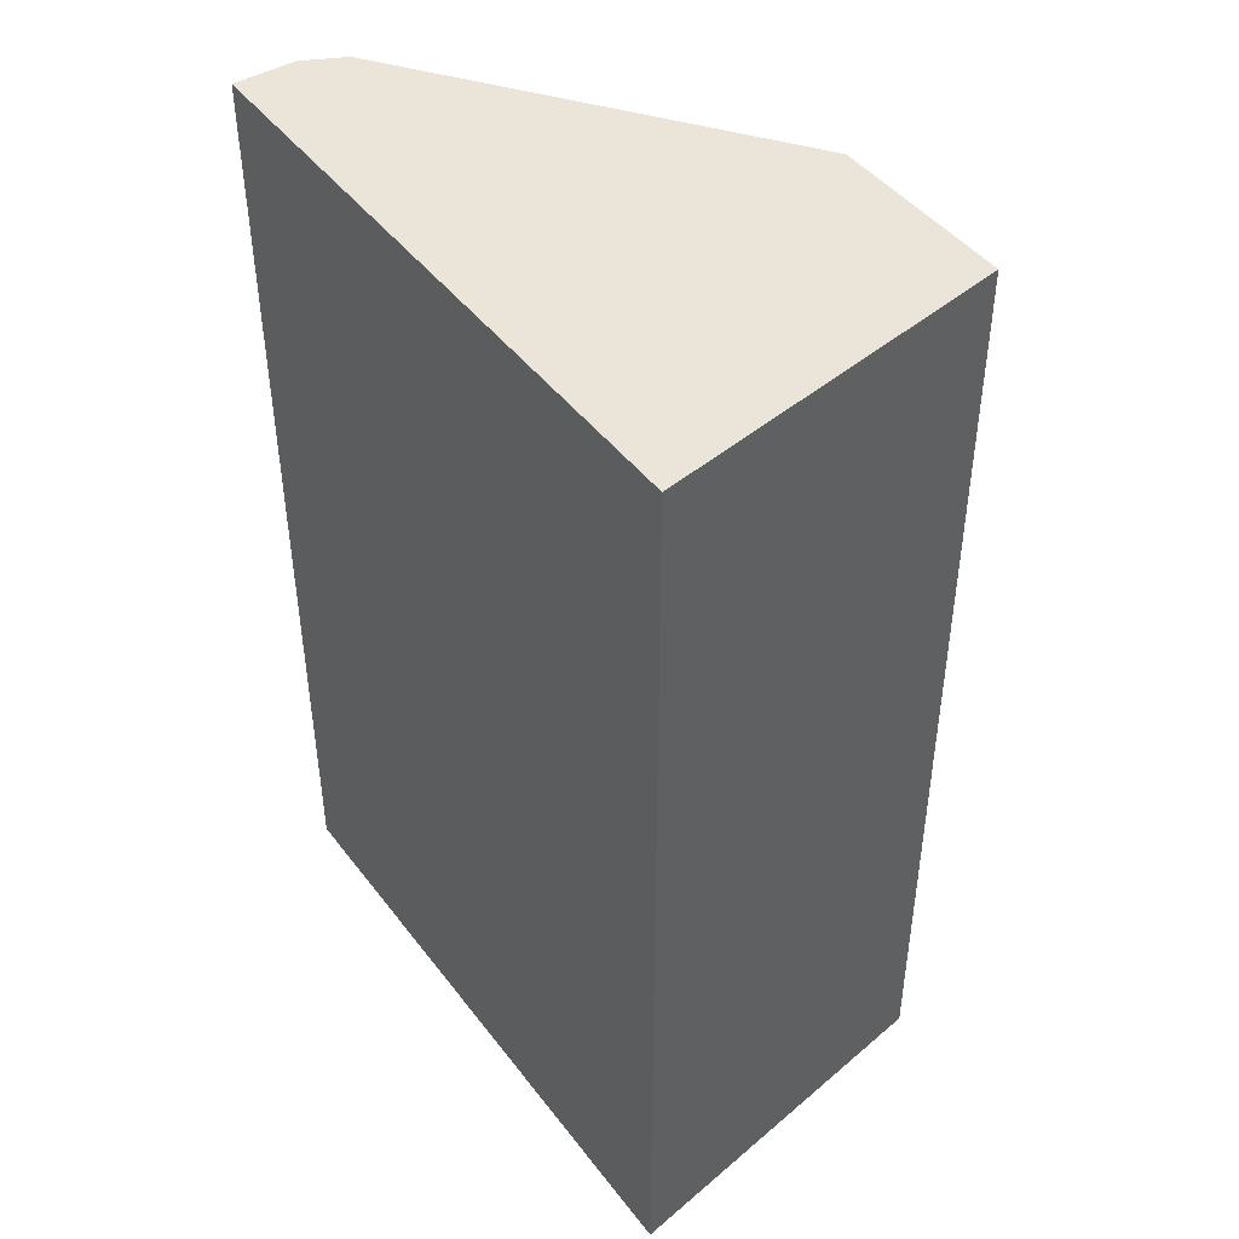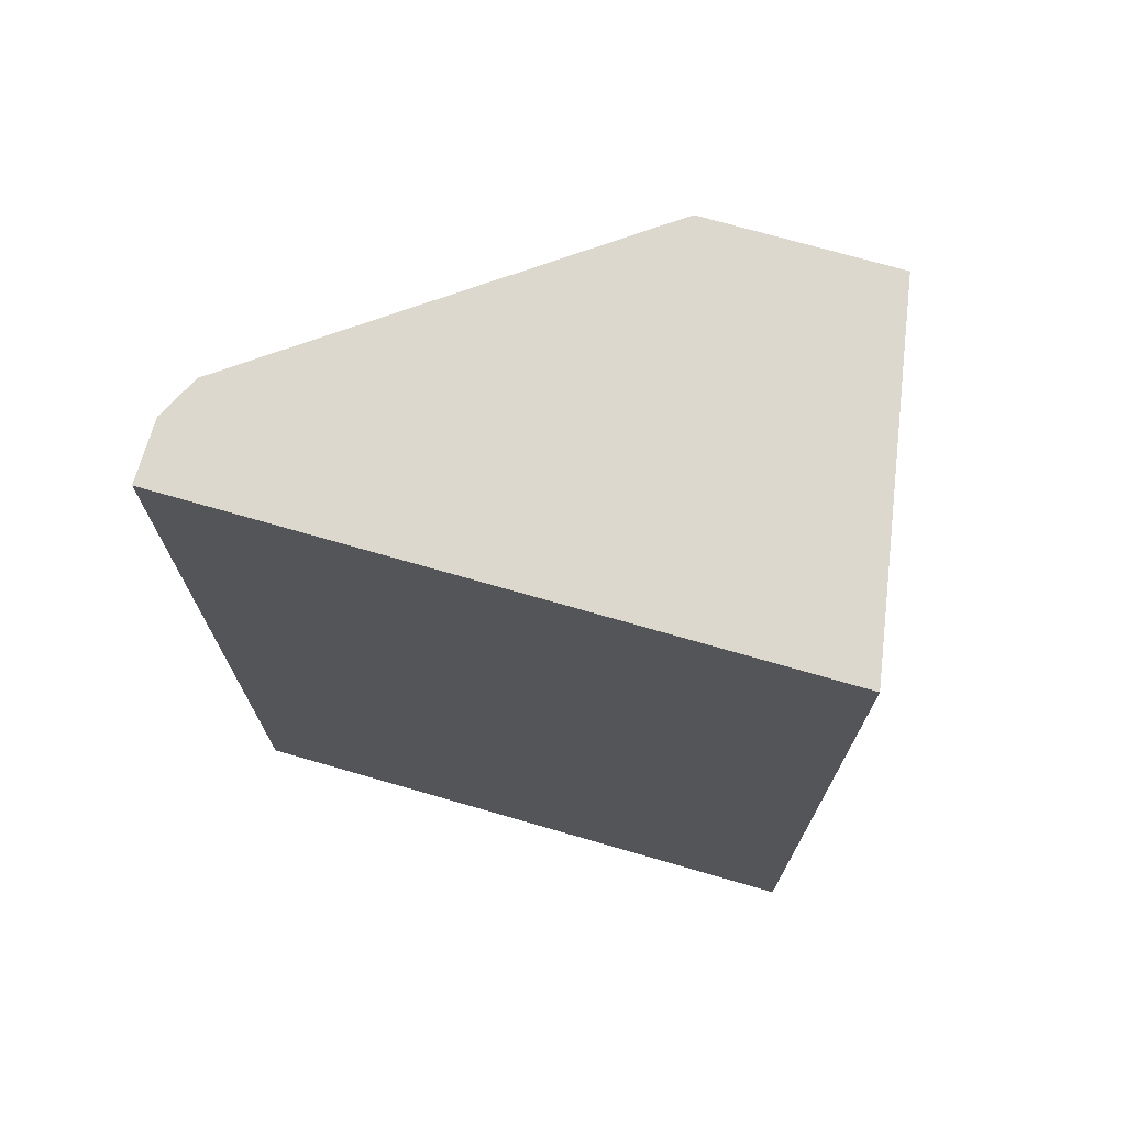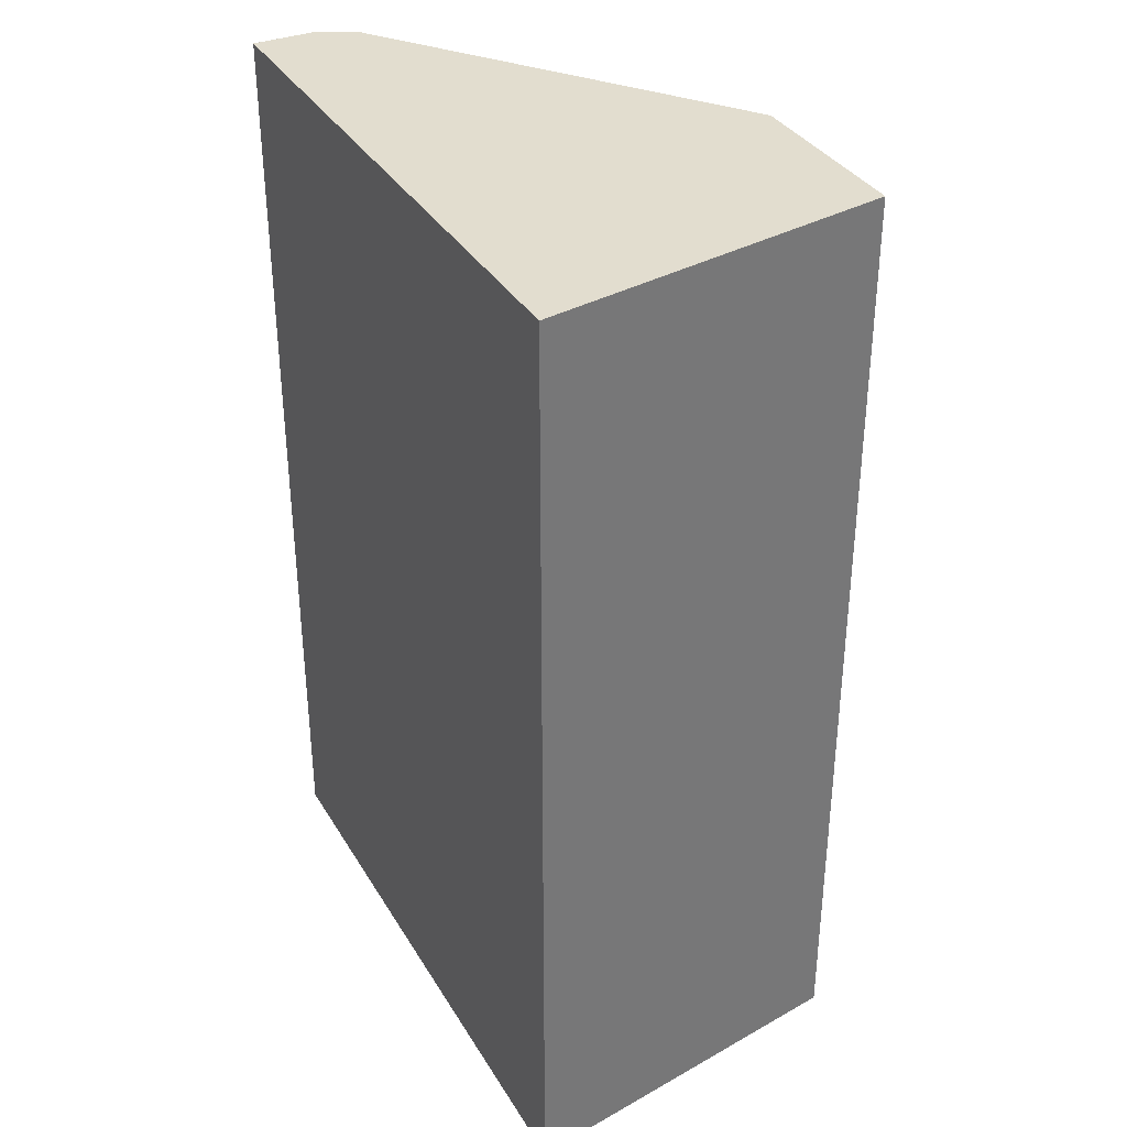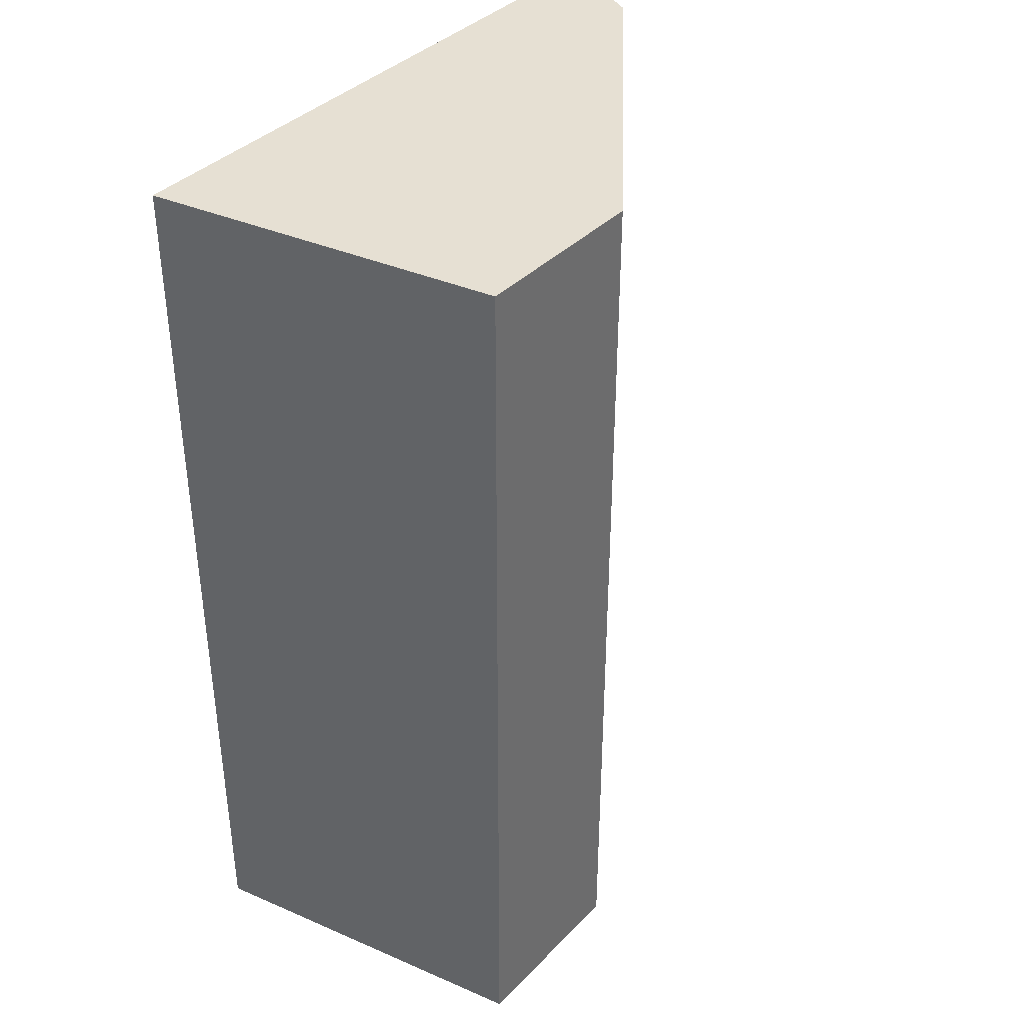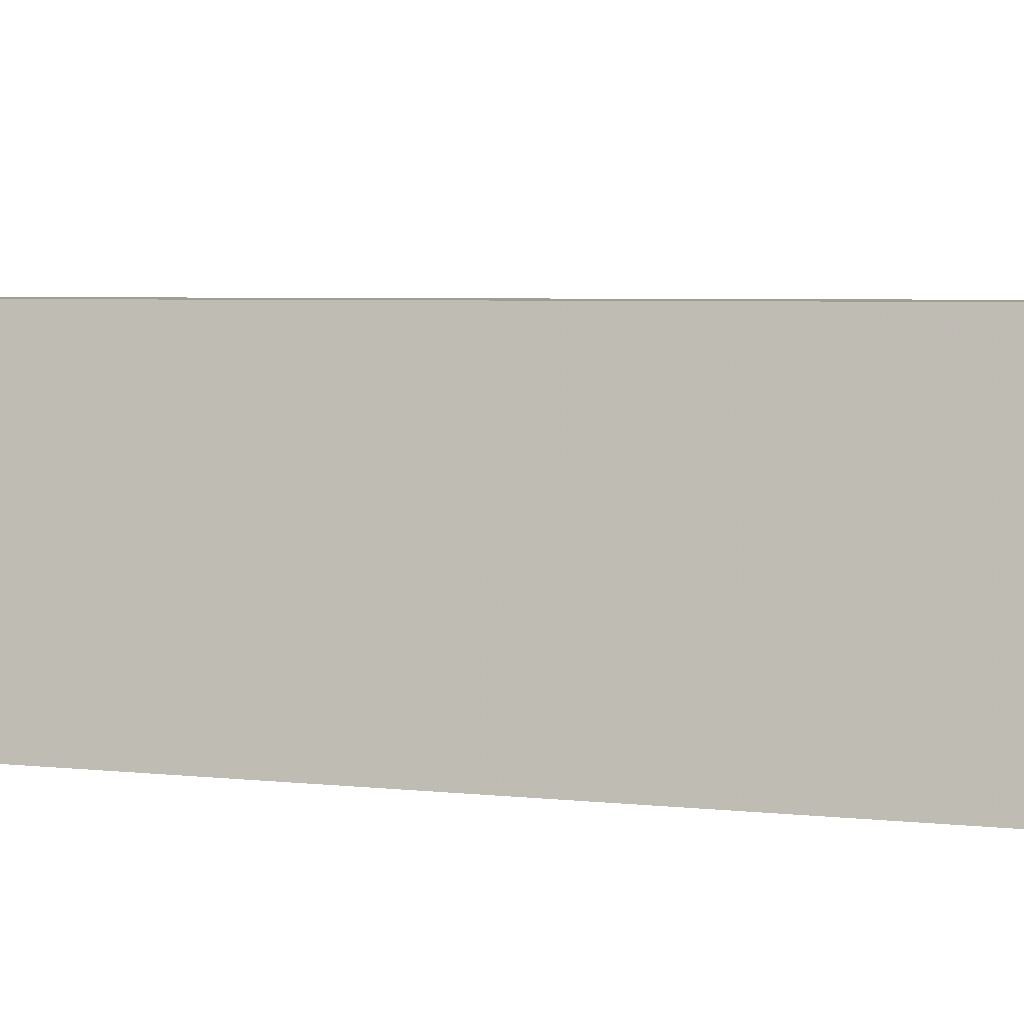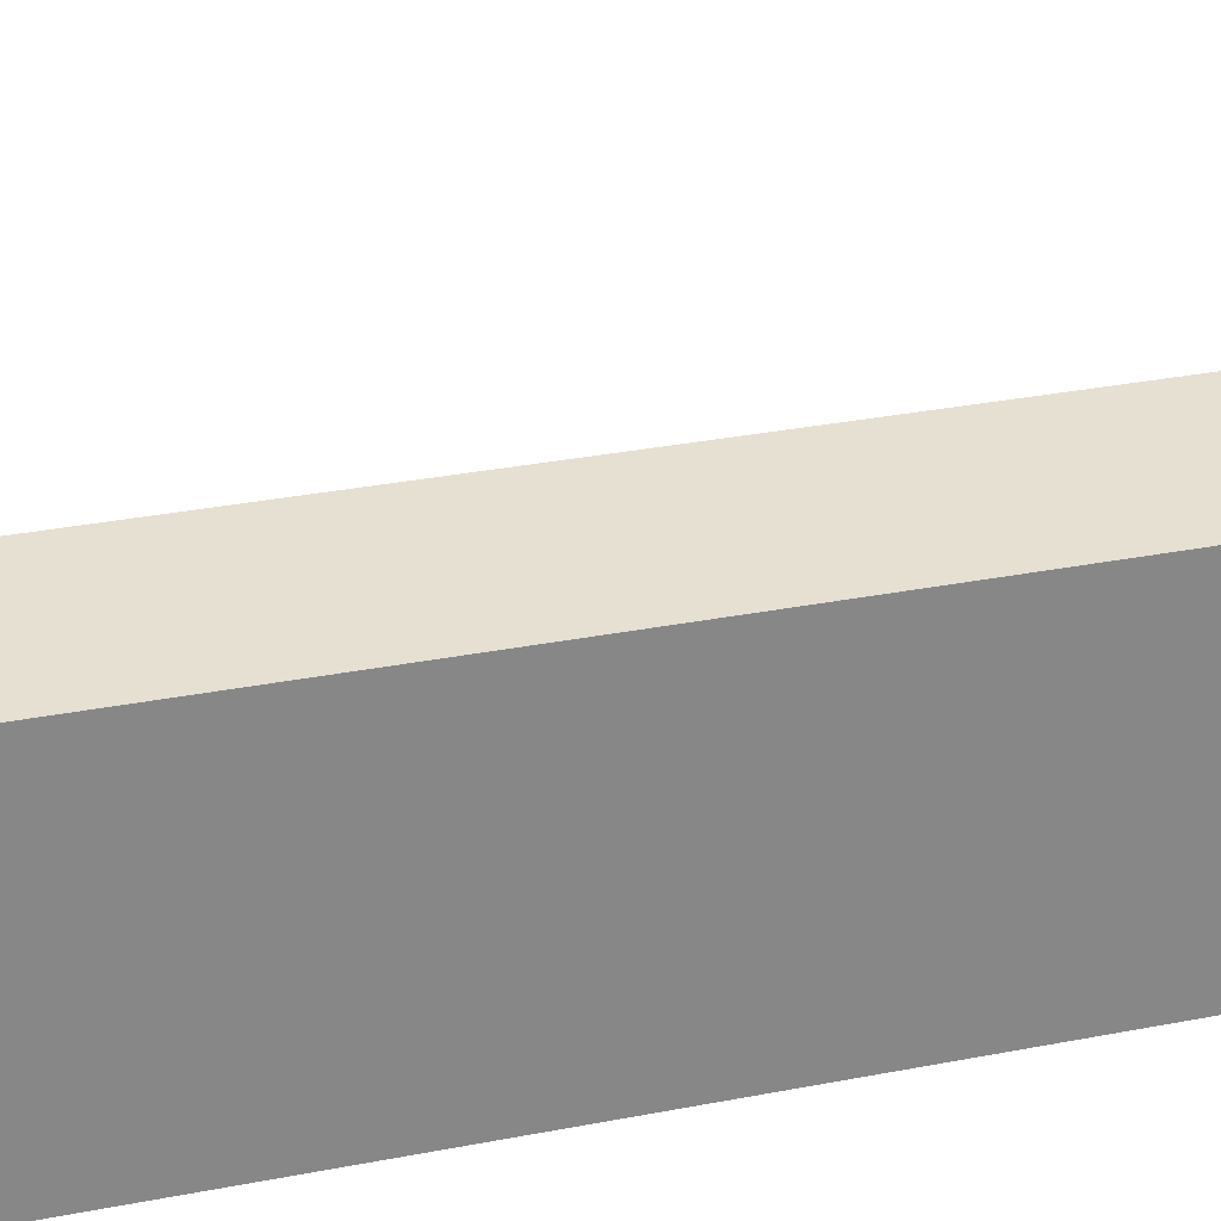
<metadata>
{"format":"obj","ext":"obj","renderer":"f3d","projection":"perspective","resolution":1024,"background":"white","views":[{"elev":44.8,"azim":55.3,"up":"+Z"},{"elev":72.4,"azim":16.1,"up":"+Z"},{"elev":35.0,"azim":63.0,"up":"+Z"},{"elev":38.3,"azim":128.4,"up":"+Z"},{"elev":4.9,"azim":108.7,"up":"+Y"},{"elev":37.6,"azim":76.7,"up":"+Y"}]}
</metadata>
<code>
v -0.5923 -0.1091 0.452
v -0.5923 -0.1246 0.4519
v -0.5922 -0.1246 0.452
v -0.5871 -0.09872 0.452
v -0.5903 -0.105 0.2121
v -0.5923 -0.1091 0.2121
v -0.5923 -0.1246 0.2121
v -0.4367 -0.1246 0.452
v -0.4988 -0.03479 0.452
v -0.5871 -0.09872 0.2121
v -0.4468 -0.1246 0.2121
v -0.4521 -0.03479 0.452
v -0.4367 -0.1246 0.2121
v -0.4988 -0.03479 0.2121
v -0.4459 -0.12 0.2121
v -0.4521 -0.03479 0.2121
f 5 10 14
f 5 14 16
f 5 16 15
f 5 15 11
f 5 11 7
f 11 15 13
f 8 13 16
f 8 16 12
f 9 12 16
f 4 10 5
f 13 15 16
f 5 7 6
f 4 14 10
f 9 16 14
f 2 8 3
f 4 9 14
f 1 2 3
f 1 3 8
f 1 8 12
f 1 9 4
f 1 4 5
f 1 12 9
f 1 6 7
f 1 7 2
f 2 7 11
f 2 11 13
f 2 13 8
f 1 5 6

</code>
